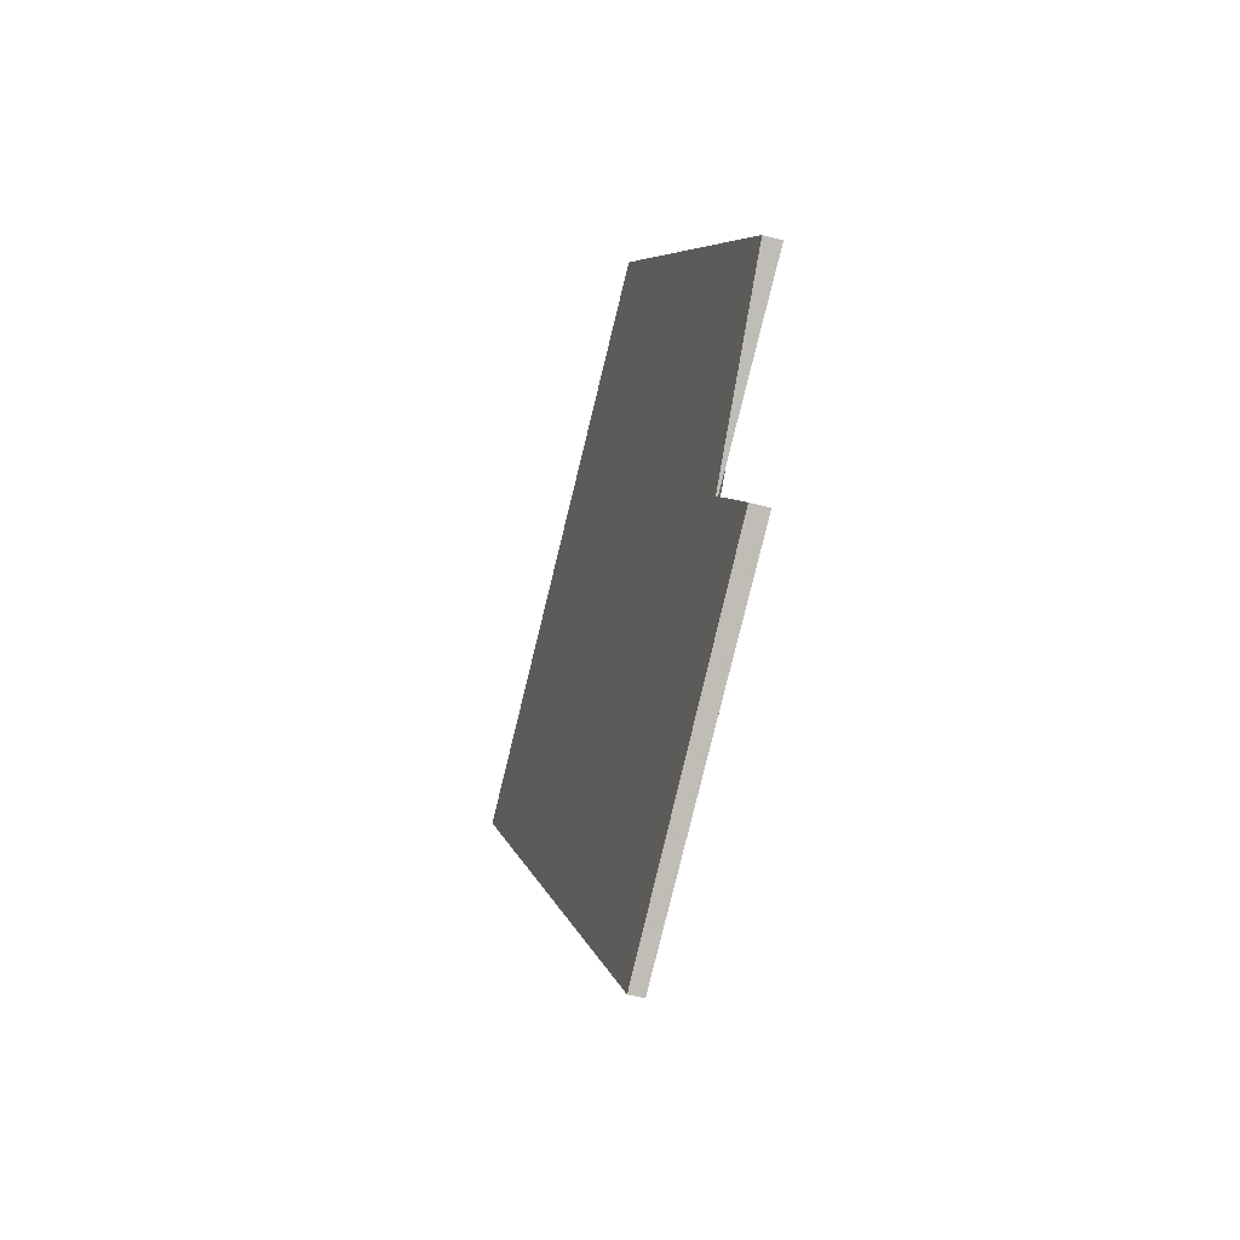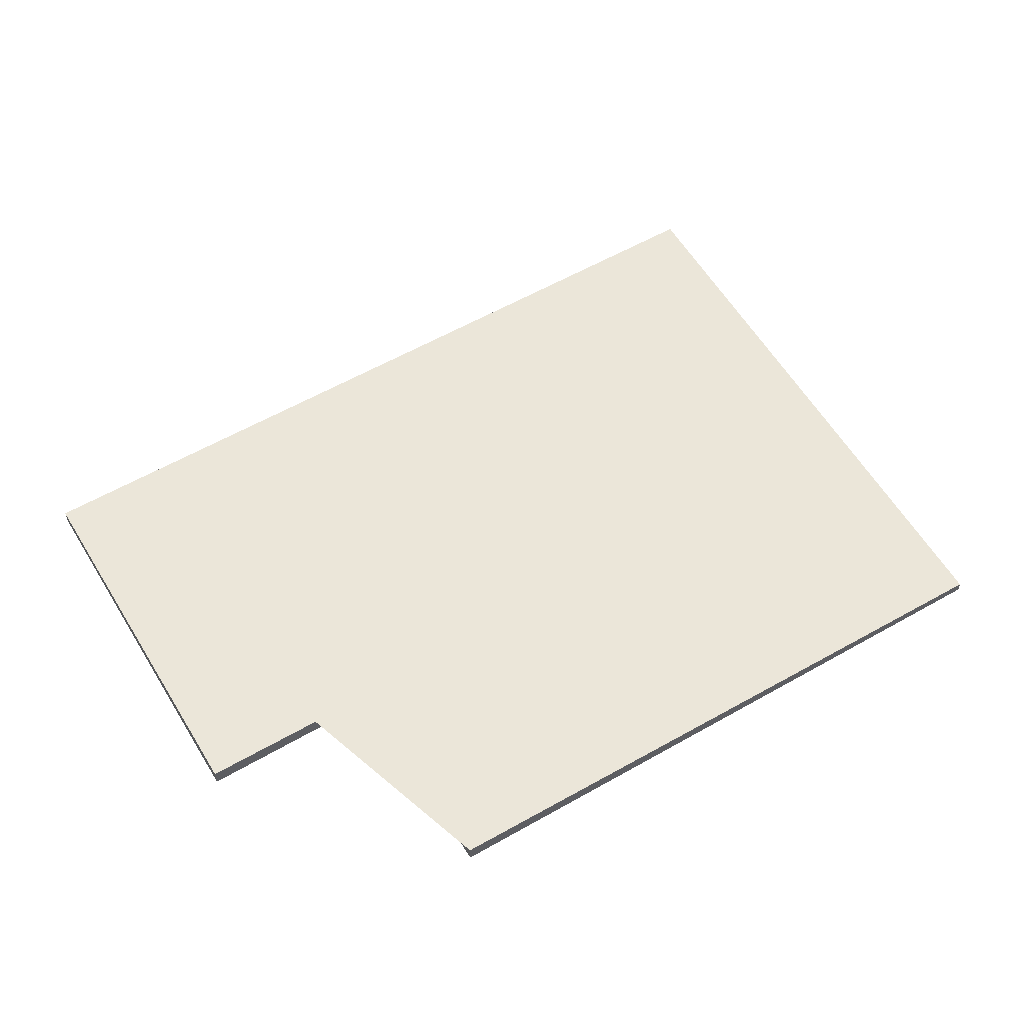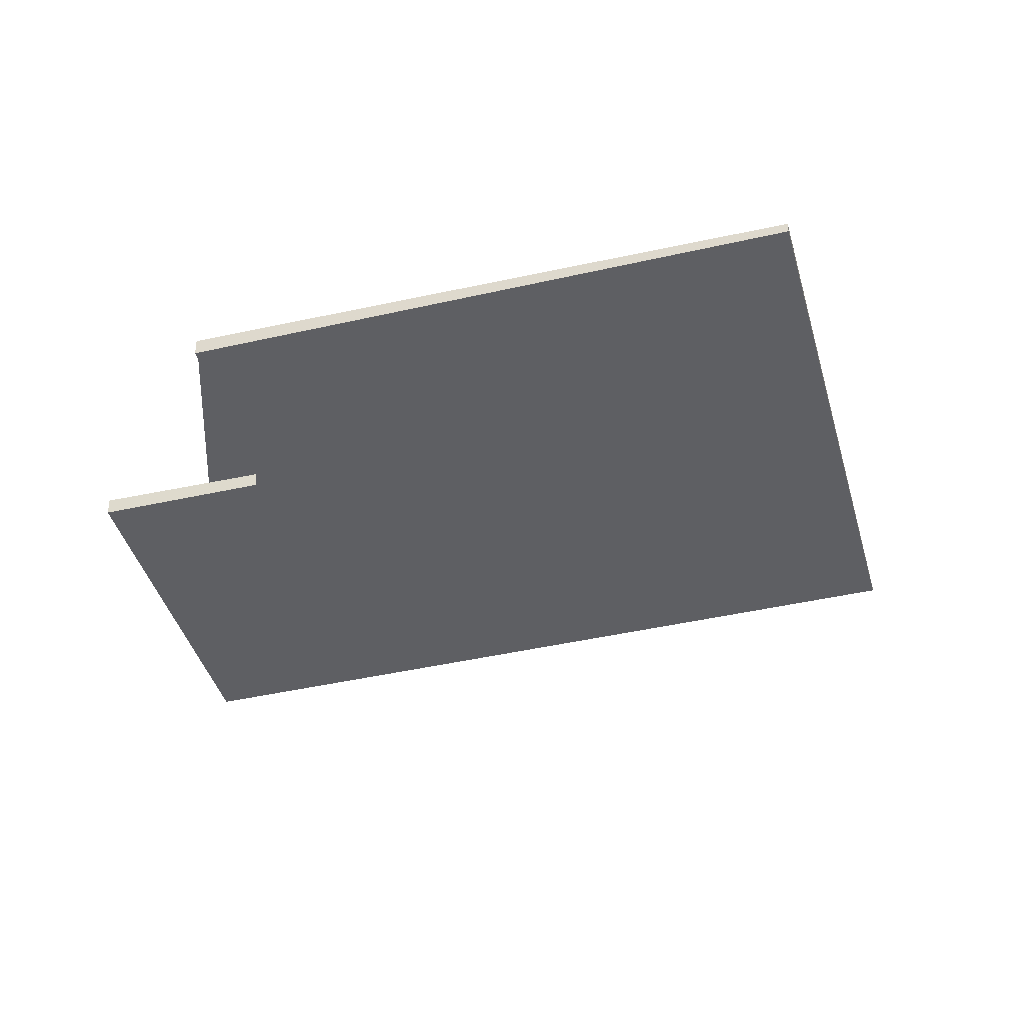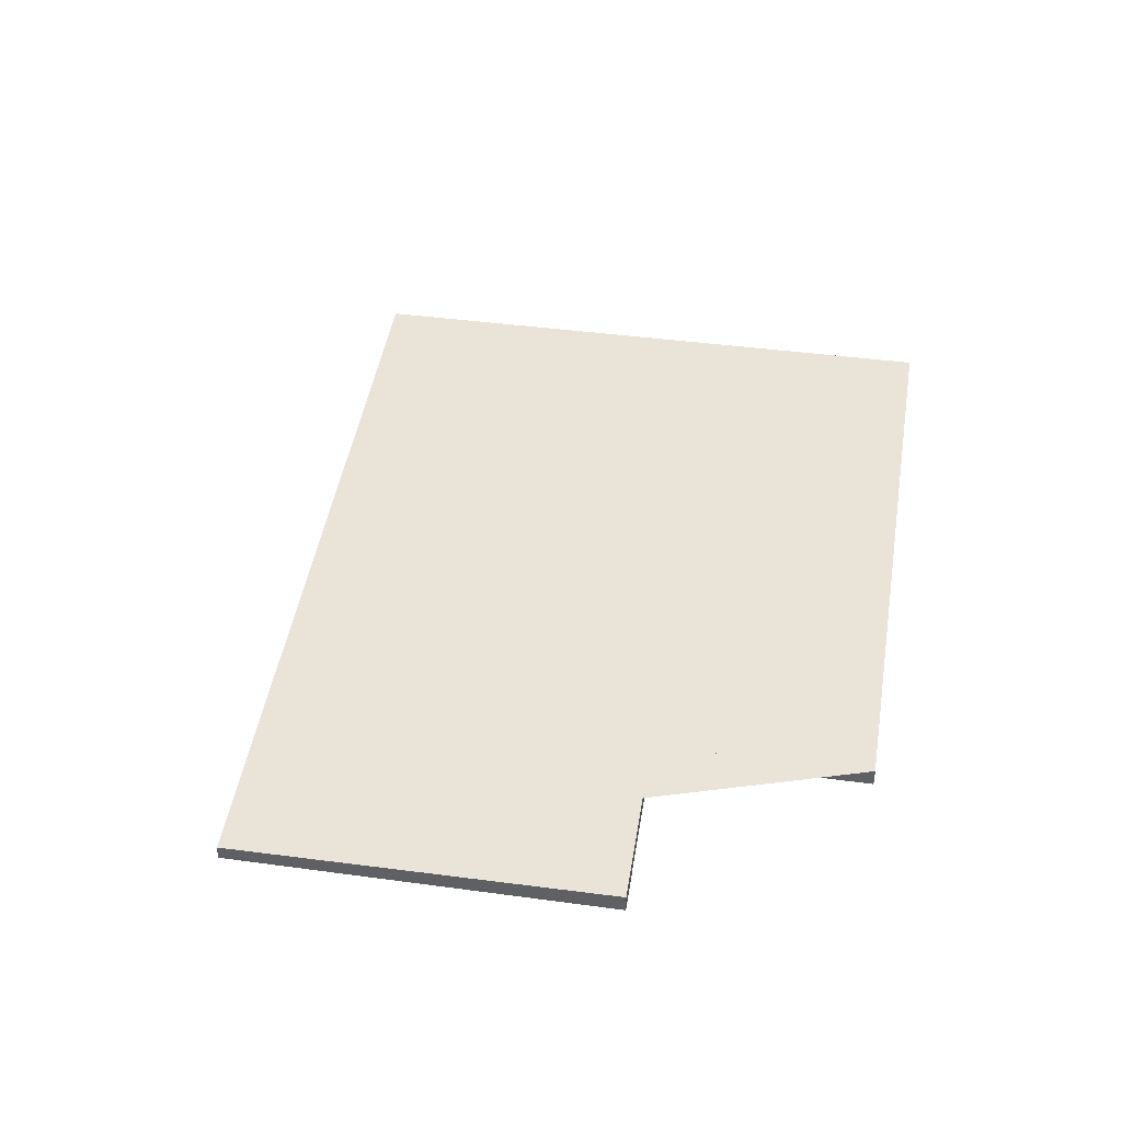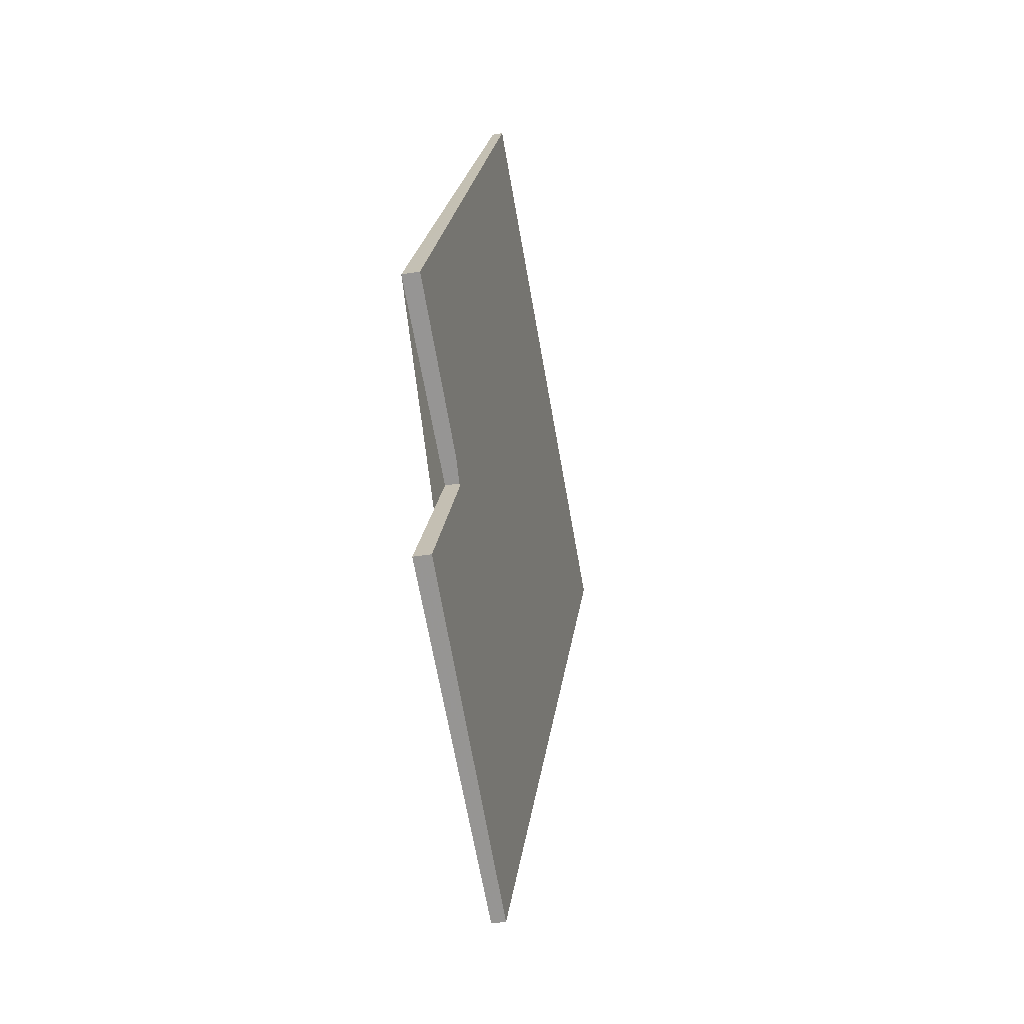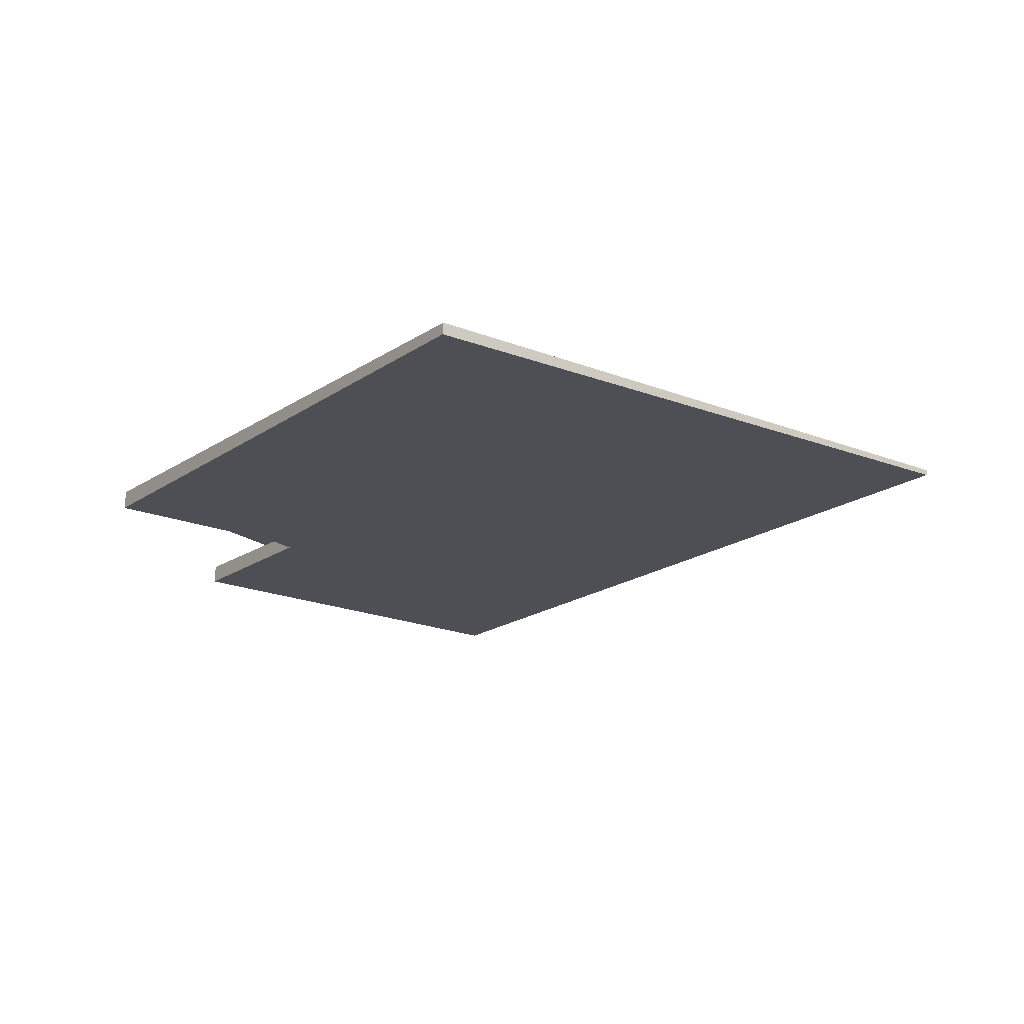
<metadata>
{"format":"obj","ext":"obj","renderer":"f3d","projection":"perspective","resolution":1024,"background":"white","views":[{"elev":-50.8,"azim":73.1,"up":"+Y"},{"elev":57.3,"azim":94.6,"up":"+Z"},{"elev":-41.1,"azim":140.3,"up":"+Z"},{"elev":43.0,"azim":44.1,"up":"+Z"},{"elev":-34.3,"azim":103.0,"up":"+Y"},{"elev":71.9,"azim":-177.7,"up":"+Y"}]}
</metadata>
<code>
v -2315 -1538 -0.2999
v -2320 -1541 -0.2375
v -2327 -1530 -0.08556
v -2319 -1525 -0.1831
v -2314 -1533 -0.2999
v -2316 -1535 -0.265
v -2316 -1530 -0.2537
v -2324 -1535 -0.1562
v -2315 -1534 -0.2877
v -2317 -1530 -0.2413
v -2320 -1525 -0.1706
v -2317 -1530 -0.2378
v -2324 -1535 -0.1528
v -2316 -1529 -0.2502
v -2316 -1535 -0.2666
v -2321 -1539 -0.2044
v -2314 -1532 -0.2888
v -2315 -1533 -0.2765
v -2322 -1538 -0.1914
v -2319 -1525 -0.1874
v -2320 -1526 -0.1749
v -2327 -1531 -0.08986
v -2315 -1533 -0.2808
v -2314 -1533 -0.2931
v -2322 -1538 -0.1958
v -2320 -1541 -0.2375
v -2315 -1538 -0.2999
v -2315 -1538 0
v -2320 -1541 -2.776e-17
v -2321 -1539 -0.2044
v -2320 -1541 -0.2375
v -2320 -1541 -2.776e-17
v -2321 -1539 0
v -2320 -1525 -0.1706
v -2327 -1530 -0.08556
v -2327 -1530 -1.388e-17
v -2320 -1525 0
v -2319 -1525 -0.1874
v -2319 -1525 -0.1831
v -2319 -1525 0
v -2319 -1525 0
v -2315 -1534 -0.2877
v -2314 -1533 -0.2999
v -2314 -1533 0
v -2315 -1534 0
v -2316 -1535 -0.2666
v -2316 -1535 -0.265
v -2316 -1535 0
v -2316 -1535 0
v -2314 -1532 -0.2888
v -2316 -1530 -0.2537
v -2316 -1530 0
v -2314 -1532 0
v -2324 -1535 -0.1528
v -2324 -1535 -0.1562
v -2324 -1535 0
v -2324 -1535 0
v -2316 -1535 -0.265
v -2315 -1534 -0.2877
v -2315 -1534 0
v -2316 -1535 0
v -2319 -1525 -0.1831
v -2320 -1525 -0.1706
v -2320 -1525 0
v -2319 -1525 0
v -2327 -1531 -0.08986
v -2324 -1535 -0.1528
v -2324 -1535 0
v -2327 -1531 0
v -2316 -1530 -0.2537
v -2316 -1529 -0.2502
v -2316 -1529 0
v -2316 -1530 0
v -2315 -1538 -0.2999
v -2316 -1535 -0.2666
v -2316 -1535 0
v -2315 -1538 0
v -2322 -1538 -0.1958
v -2321 -1539 -0.2044
v -2321 -1539 0
v -2322 -1538 0
v -2314 -1533 -0.2931
v -2314 -1532 -0.2888
v -2314 -1532 0
v -2314 -1533 0
v -2324 -1535 -0.1562
v -2322 -1538 -0.1914
v -2322 -1538 -2.776e-17
v -2324 -1535 0
v -2316 -1529 -0.2502
v -2319 -1525 -0.1874
v -2319 -1525 0
v -2316 -1529 0
v -2327 -1530 -0.08556
v -2327 -1531 -0.08986
v -2327 -1531 0
v -2327 -1530 -1.388e-17
v -2314 -1533 -0.2999
v -2314 -1533 -0.2931
v -2314 -1533 0
v -2314 -1533 0
v -2322 -1538 -0.1914
v -2322 -1538 -0.1958
v -2322 -1538 0
v -2322 -1538 -2.776e-17
v -2315 -1538 0
v -2320 -1541 0
v -2327 -1530 0
v -2319 -1525 0
v -2314 -1533 0
v -2316 -1535 0
f 21 11 4 20
f 18 10 7 17
f 19 8 10 18
f 22 3 11 21
f 12 10 8 13
f 14 7 10 12
f 15 1 2 16
f 24 5 9 23
f 23 9 6 15 16 25
f 20 14 12 21
f 21 12 13 22
f 23 18 17 24
f 25 19 18 23
f 27 28 29 26
f 31 32 33 30
f 35 36 37 34
f 39 40 41 38
f 43 44 45 42
f 47 48 49 46
f 51 52 53 50
f 55 56 57 54
f 59 60 61 58
f 63 64 65 62
f 67 68 69 66
f 71 72 73 70
f 75 76 77 74
f 79 80 81 78
f 83 84 85 82
f 87 88 89 86
f 91 92 93 90
f 95 96 97 94
f 99 100 101 98
f 103 104 105 102
f 107 108 109 110 111 106

</code>
